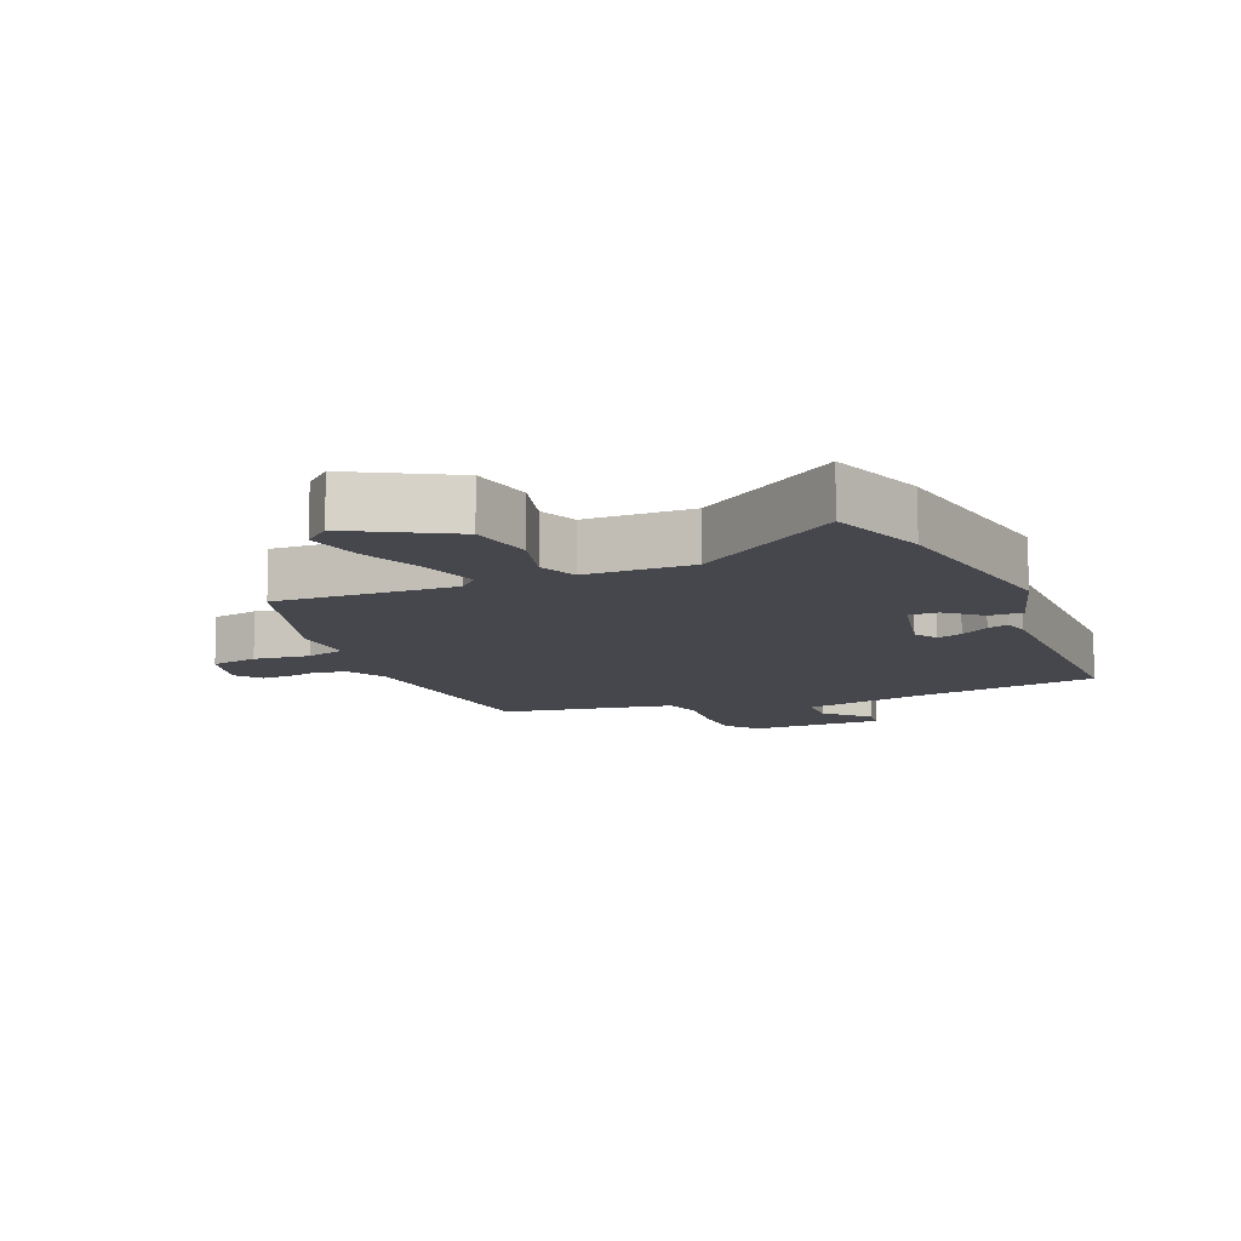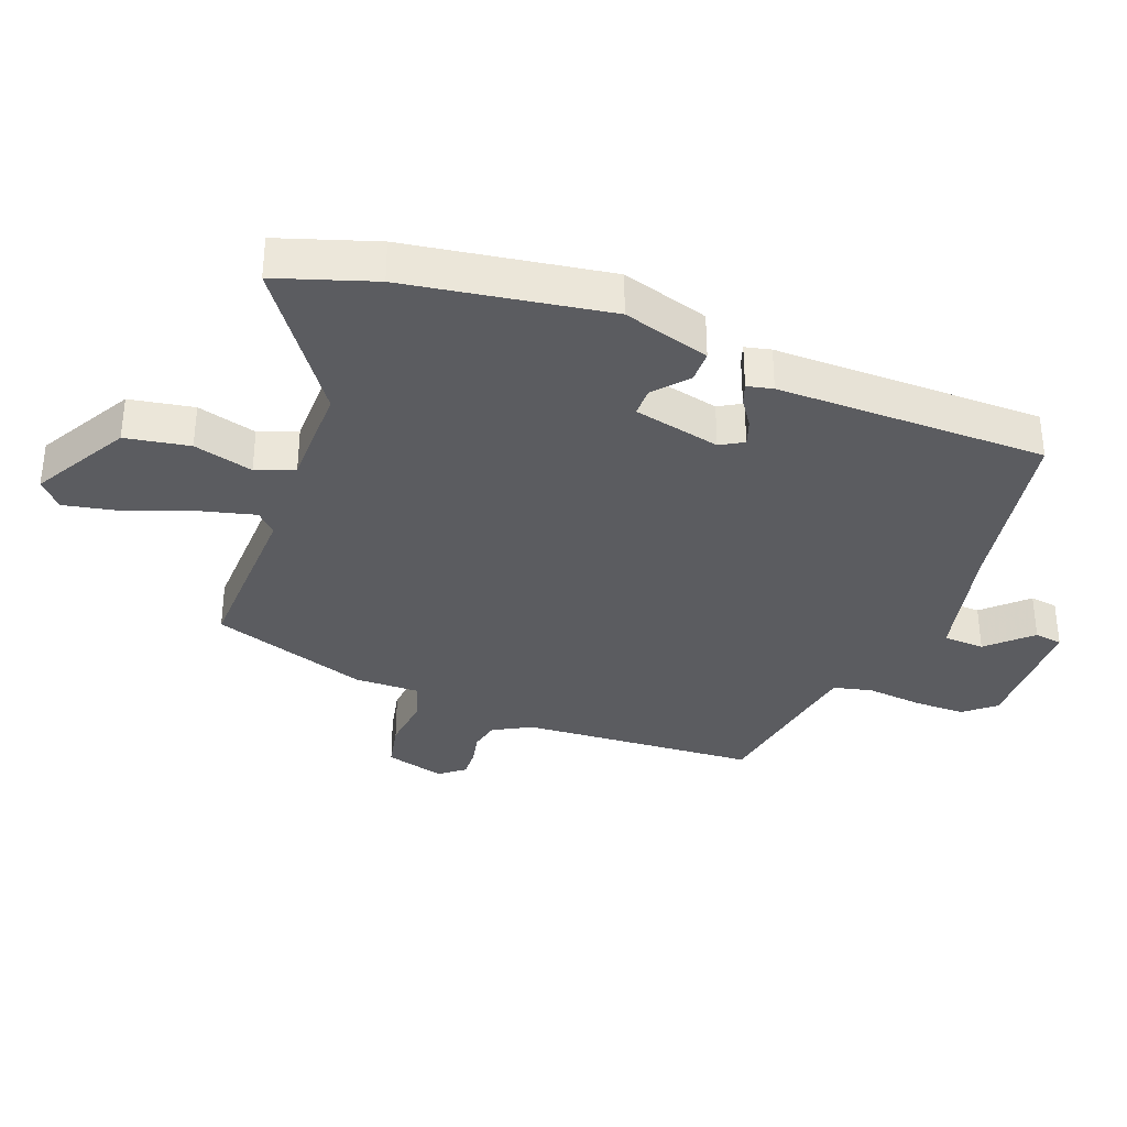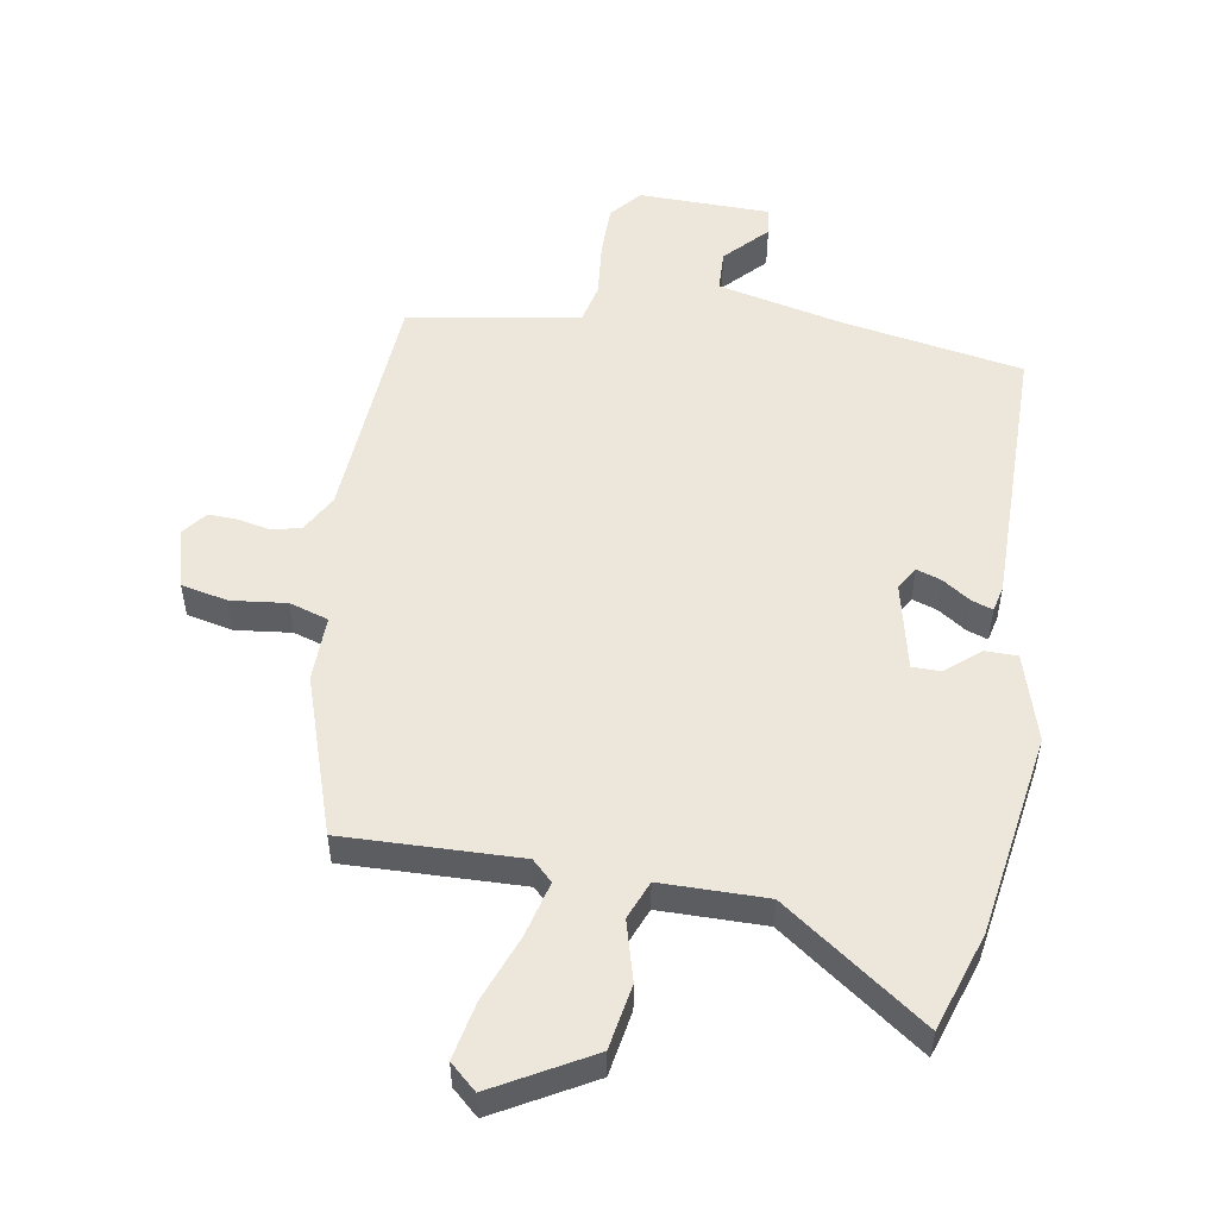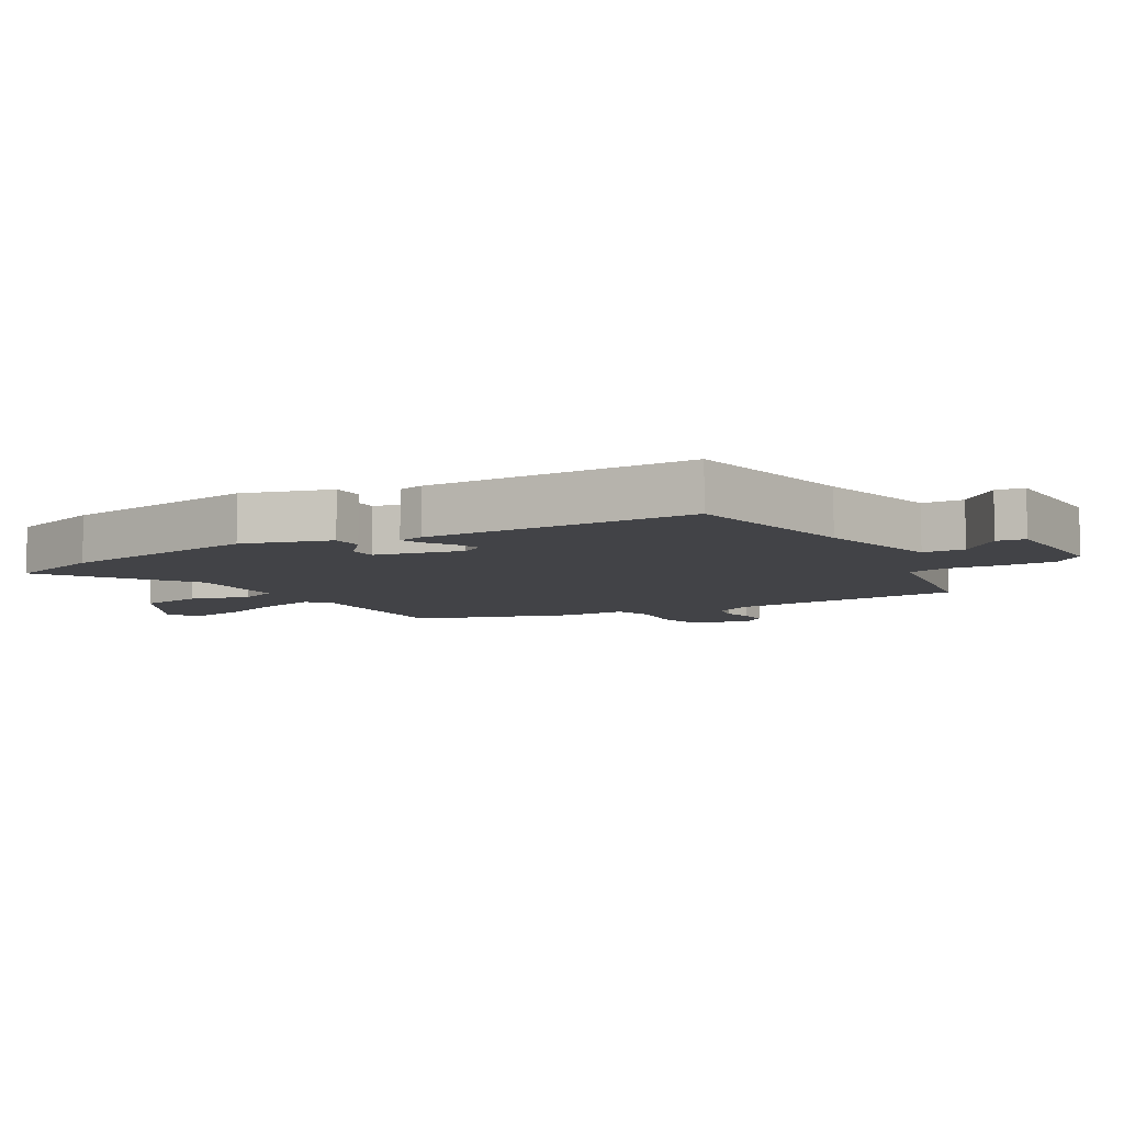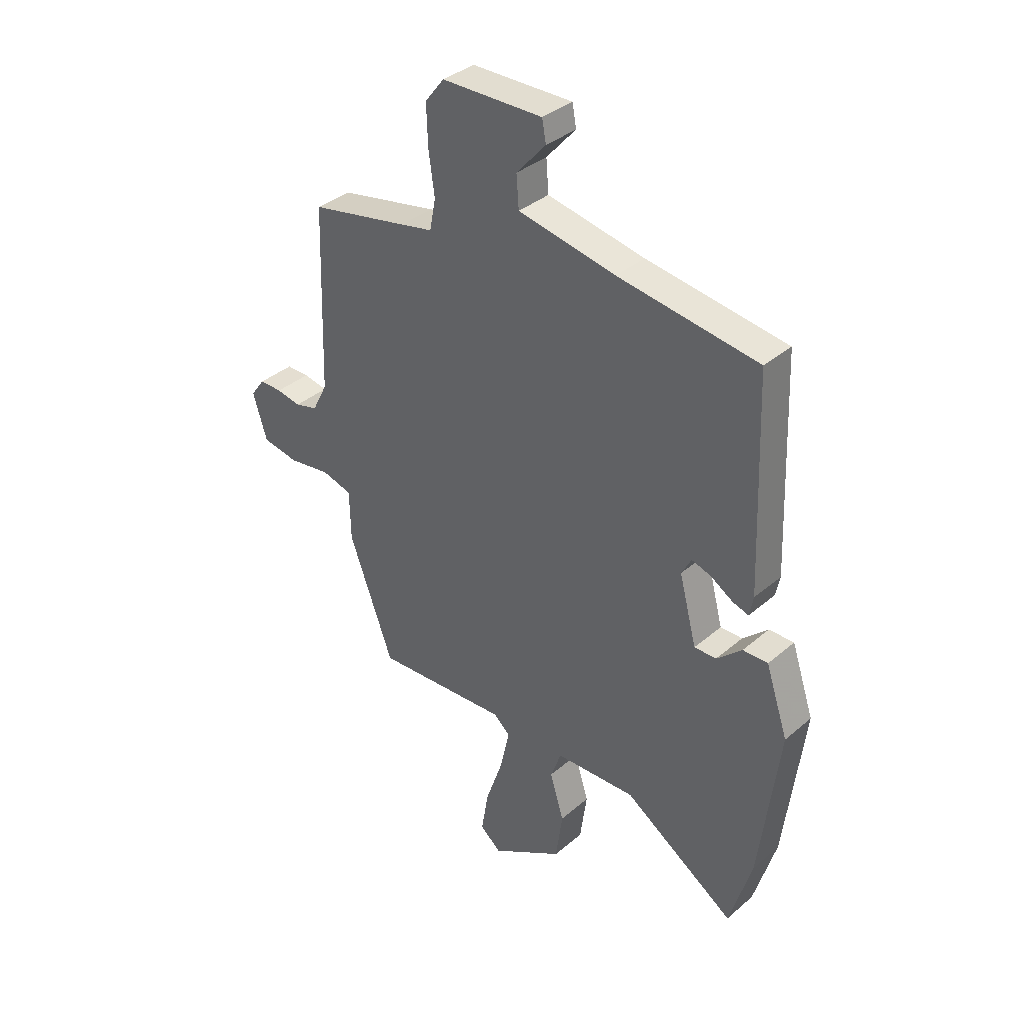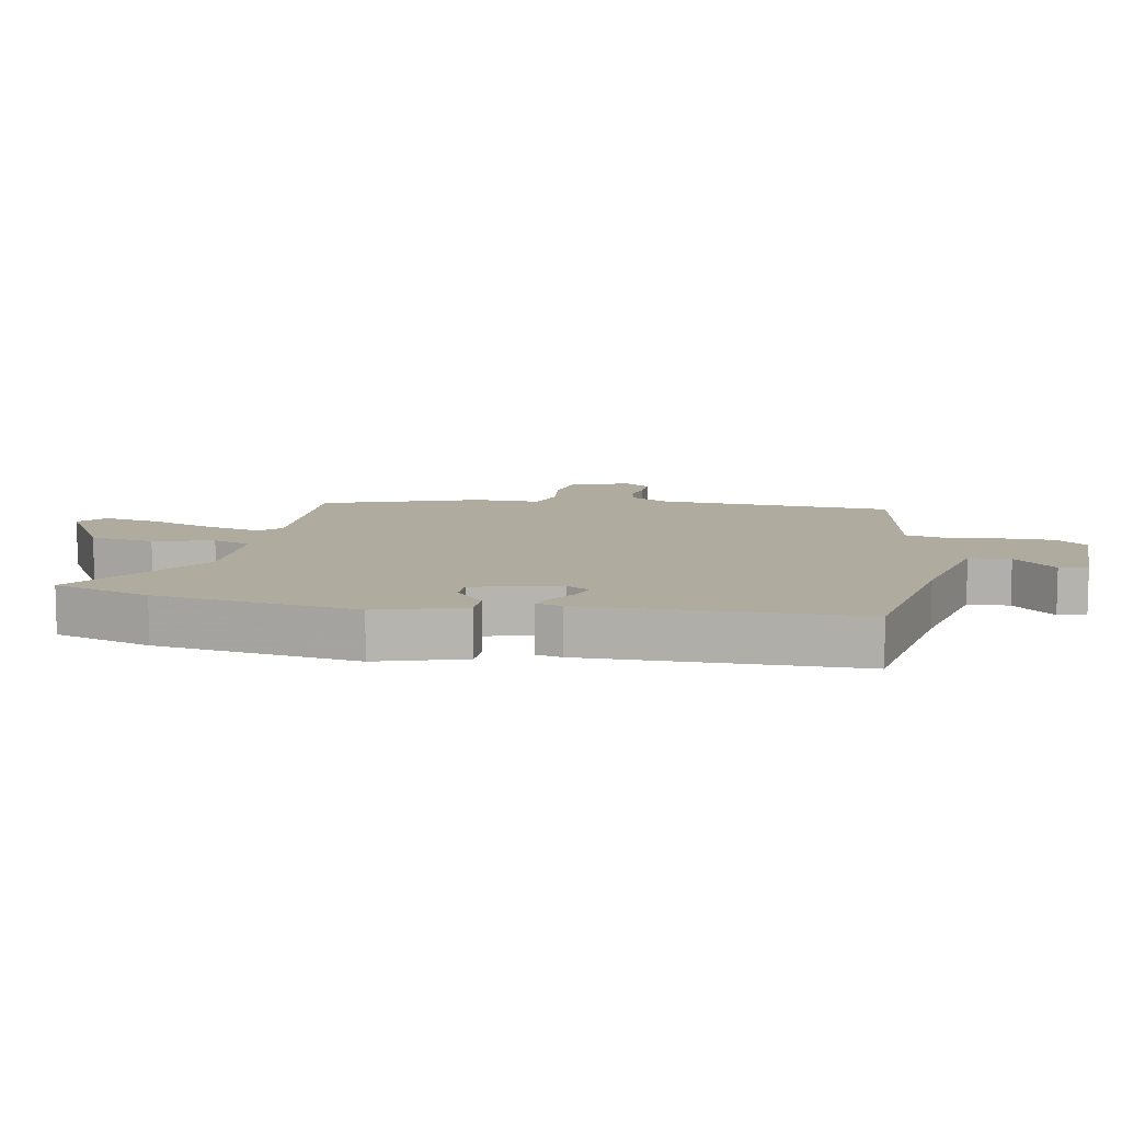
<metadata>
{"format":"obj","ext":"obj","renderer":"f3d","projection":"perspective","resolution":1024,"background":"white","views":[{"elev":-10.9,"azim":-155.3,"up":"+Y"},{"elev":-34.5,"azim":-108.8,"up":"+Y"},{"elev":52.6,"azim":-168.4,"up":"+Y"},{"elev":-7.4,"azim":-57.6,"up":"+Y"},{"elev":36.4,"azim":-137.8,"up":"+Z"},{"elev":9.7,"azim":-77.7,"up":"+Y"}]}
</metadata>
<code>
v 0.374 0.07 -0.516
v 0.098 0.07 -0.498
v 0.065 0.07 -0.528
v 0.084 0.07 -0.615
v 0.12 0.07 -0.721
v 0.135 0.07 -0.811
v 0.092 0.07 -0.847
v -0.056 0.07 -0.757
v -0.07 0.07 -0.655
v -0.041 0.07 -0.562
v -0.063 0.07 -0.501
v -0.228 0.07 -0.494
v -0.458 0.07 -0.646
v -0.503 0.07 -0.491
v -0.542 0.07 -0.171
v -0.496 0.07 -0.035
v -0.445 0.07 -0.036
v -0.394 0.07 -0.083
v -0.349 0.07 -0.084
v -0.313 0.07 0.052
v -0.333 0.07 0.089
v -0.373 0.07 0.077
v -0.418 0.07 0.049
v -0.451 0.07 0.039
v -0.459 0.07 0.08
v -0.442 0.07 0.506
v -0.157 0.07 0.546
v 0.042 0.07 0.584
v 0.047 0.07 0.649
v -0.013 0.07 0.717
v -0.005 0.07 0.761
v 0.201 0.07 0.757
v 0.24 0.07 0.707
v 0.237 0.07 0.625
v 0.225 0.07 0.539
v 0.237 0.07 0.476
v 0.303 0.07 0.462
v 0.504 0.07 0.421
v 0.516 0.07 0.047
v 0.547 0.07 -0.014
v 0.593 0.07 -0.026
v 0.643 0.07 -0.017
v 0.689 0.07 -0.017
v 0.718 0.07 -0.057
v 0.689 0.07 -0.15
v 0.615 0.07 -0.163
v 0.529 0.07 -0.15
v 0.467 0.07 -0.167
v 0.465 0.07 -0.271
v 0.374 0 -0.516
v 0.098 0 -0.498
v 0.065 0 -0.528
v 0.084 0 -0.615
v 0.12 0 -0.721
v 0.135 0 -0.811
v 0.092 0 -0.847
v -0.056 0 -0.757
v -0.07 0 -0.655
v -0.041 0 -0.562
v -0.063 0 -0.501
v -0.228 0 -0.494
v -0.458 0 -0.646
v -0.503 0 -0.491
v -0.542 0 -0.171
v -0.496 0 -0.035
v -0.445 0 -0.036
v -0.394 0 -0.083
v -0.349 0 -0.084
v -0.313 0 0.052
v -0.333 0 0.089
v -0.373 0 0.077
v -0.418 0 0.049
v -0.451 0 0.039
v -0.459 0 0.08
v -0.442 0 0.506
v -0.157 0 0.546
v 0.042 0 0.584
v 0.047 0 0.649
v -0.013 0 0.717
v -0.005 0 0.761
v 0.201 0 0.757
v 0.24 0 0.707
v 0.237 0 0.625
v 0.225 0 0.539
v 0.237 0 0.476
v 0.303 0 0.462
v 0.504 0 0.421
v 0.516 0 0.047
v 0.547 0 -0.014
v 0.593 0 -0.026
v 0.643 0 -0.017
v 0.689 0 -0.017
v 0.718 0 -0.057
v 0.689 0 -0.15
v 0.615 0 -0.163
v 0.529 0 -0.15
v 0.467 0 -0.167
v 0.465 0 -0.271
f 48 49 1 2
f 45 46 47
f 44 45 47
f 43 44 47
f 42 43 47
f 41 42 47
f 40 41 47 48
f 39 40 48 2
f 39 2 3
f 38 39 3
f 37 38 3
f 33 34 35
f 32 33 35
f 31 32 35
f 30 31 35
f 29 30 35
f 28 29 35 36
f 27 28 36
f 26 27 36
f 25 26 36
f 24 25 36
f 23 24 36
f 22 23 36
f 21 22 36 37
f 16 17 18
f 15 16 18
f 14 15 18
f 13 14 18
f 12 13 18
f 11 12 18 19
f 8 9 10
f 7 8 10
f 6 7 10
f 5 6 10
f 4 5 10
f 3 4 10 11
f 20 21 37 3
f 3 11 19 20
f 51 50 98 97
f 96 95 94
f 96 94 93
f 96 93 92
f 96 92 91
f 96 91 90
f 97 96 90 89
f 51 97 89 88
f 52 51 88
f 52 88 87
f 52 87 86
f 84 83 82
f 84 82 81
f 84 81 80
f 84 80 79
f 84 79 78
f 85 84 78 77
f 85 77 76
f 85 76 75
f 85 75 74
f 85 74 73
f 85 73 72
f 85 72 71
f 86 85 71 70
f 67 66 65
f 67 65 64
f 67 64 63
f 67 63 62
f 67 62 61
f 68 67 61 60
f 59 58 57
f 59 57 56
f 59 56 55
f 59 55 54
f 59 54 53
f 60 59 53 52
f 52 86 70 69
f 69 68 60 52
f 1 50 51 2
f 2 51 52 3
f 3 52 53 4
f 4 53 54 5
f 5 54 55 6
f 6 55 56 7
f 7 56 57 8
f 8 57 58 9
f 9 58 59 10
f 10 59 60 11
f 11 60 61 12
f 12 61 62 13
f 13 62 63 14
f 14 63 64 15
f 15 64 65 16
f 16 65 66 17
f 17 66 67 18
f 18 67 68 19
f 19 68 69 20
f 20 69 70 21
f 21 70 71 22
f 22 71 72 23
f 23 72 73 24
f 24 73 74 25
f 25 74 75 26
f 26 75 76 27
f 27 76 77 28
f 28 77 78 29
f 29 78 79 30
f 30 79 80 31
f 31 80 81 32
f 32 81 82 33
f 33 82 83 34
f 34 83 84 35
f 35 84 85 36
f 36 85 86 37
f 37 86 87 38
f 38 87 88 39
f 39 88 89 40
f 40 89 90 41
f 41 90 91 42
f 42 91 92 43
f 43 92 93 44
f 44 93 94 45
f 45 94 95 46
f 46 95 96 47
f 47 96 97 48
f 48 97 98 49
f 49 98 50 1

</code>
